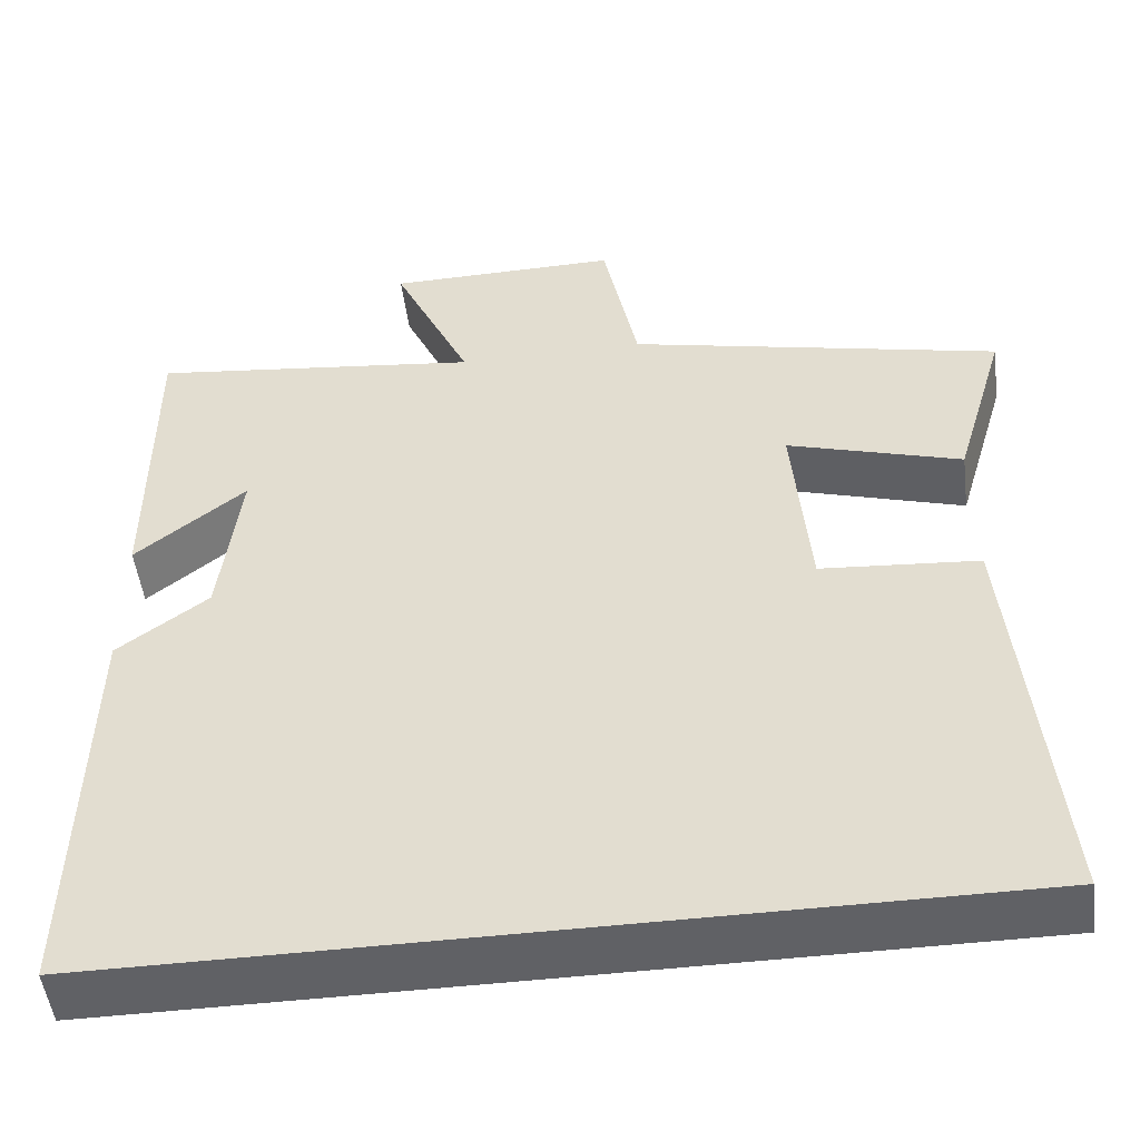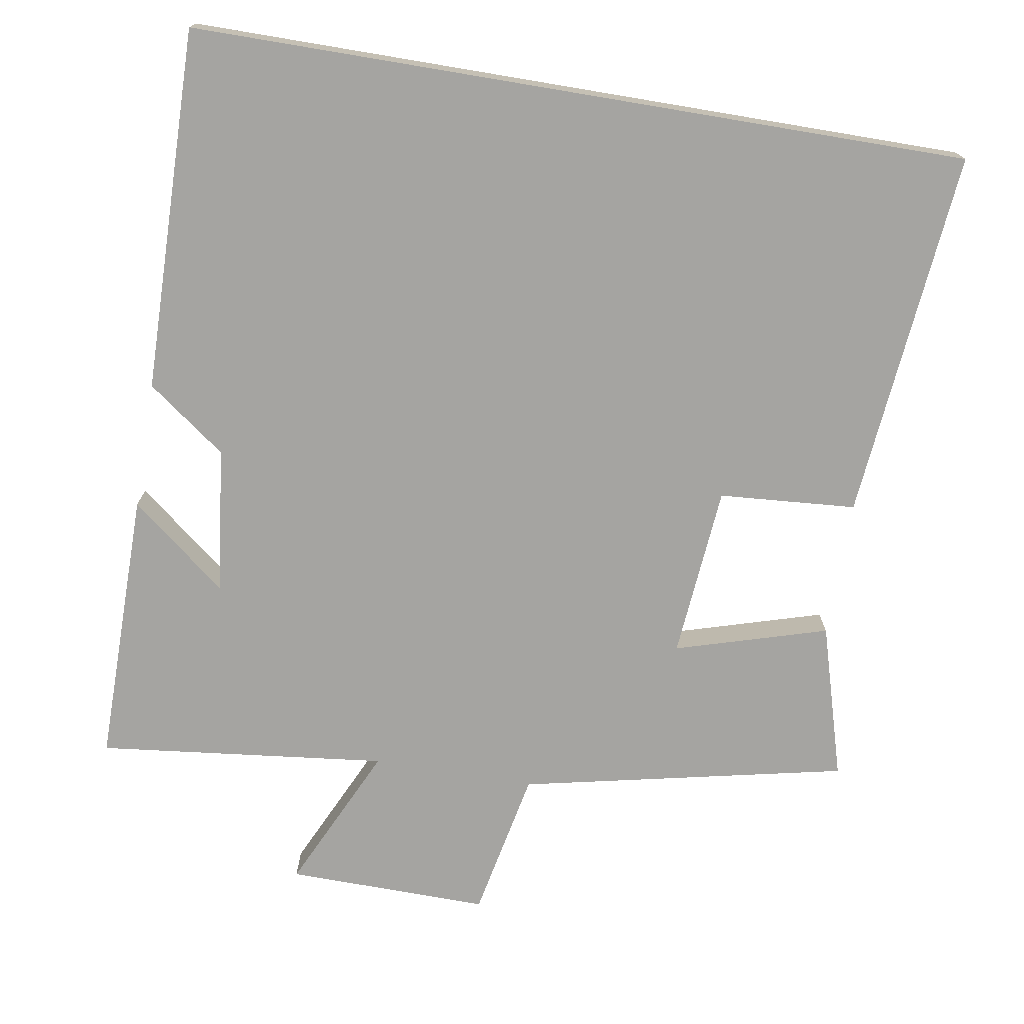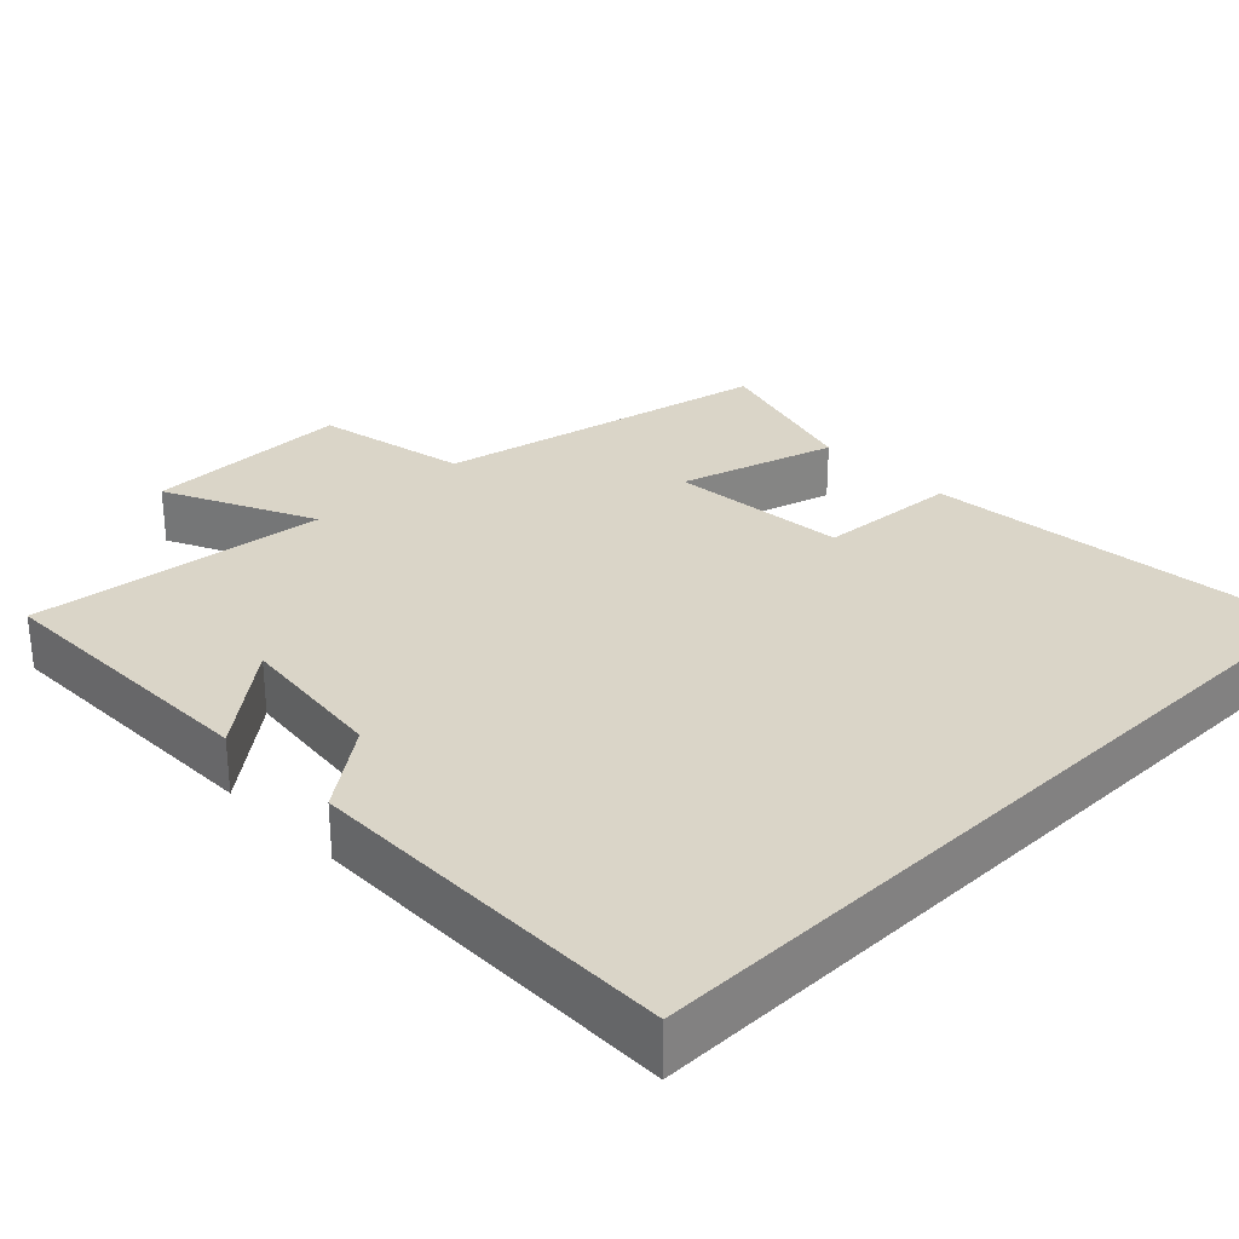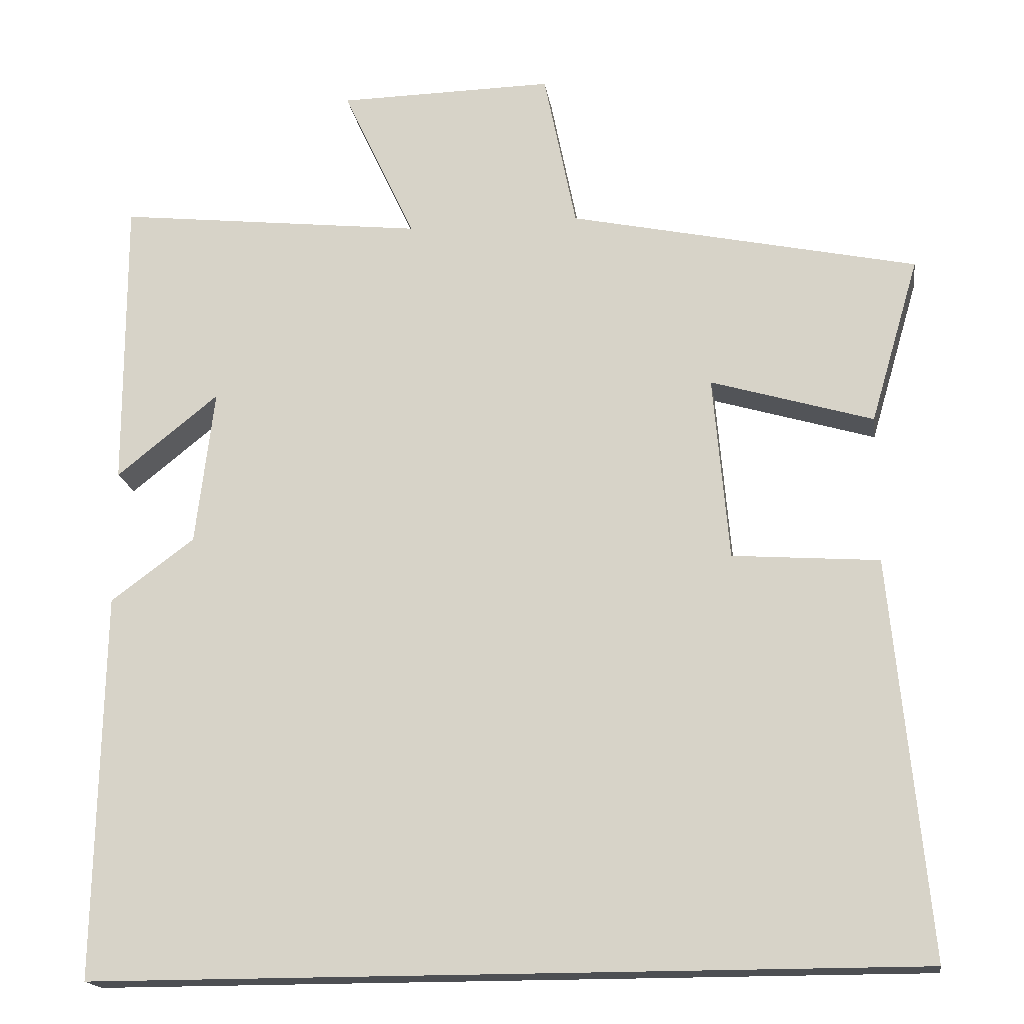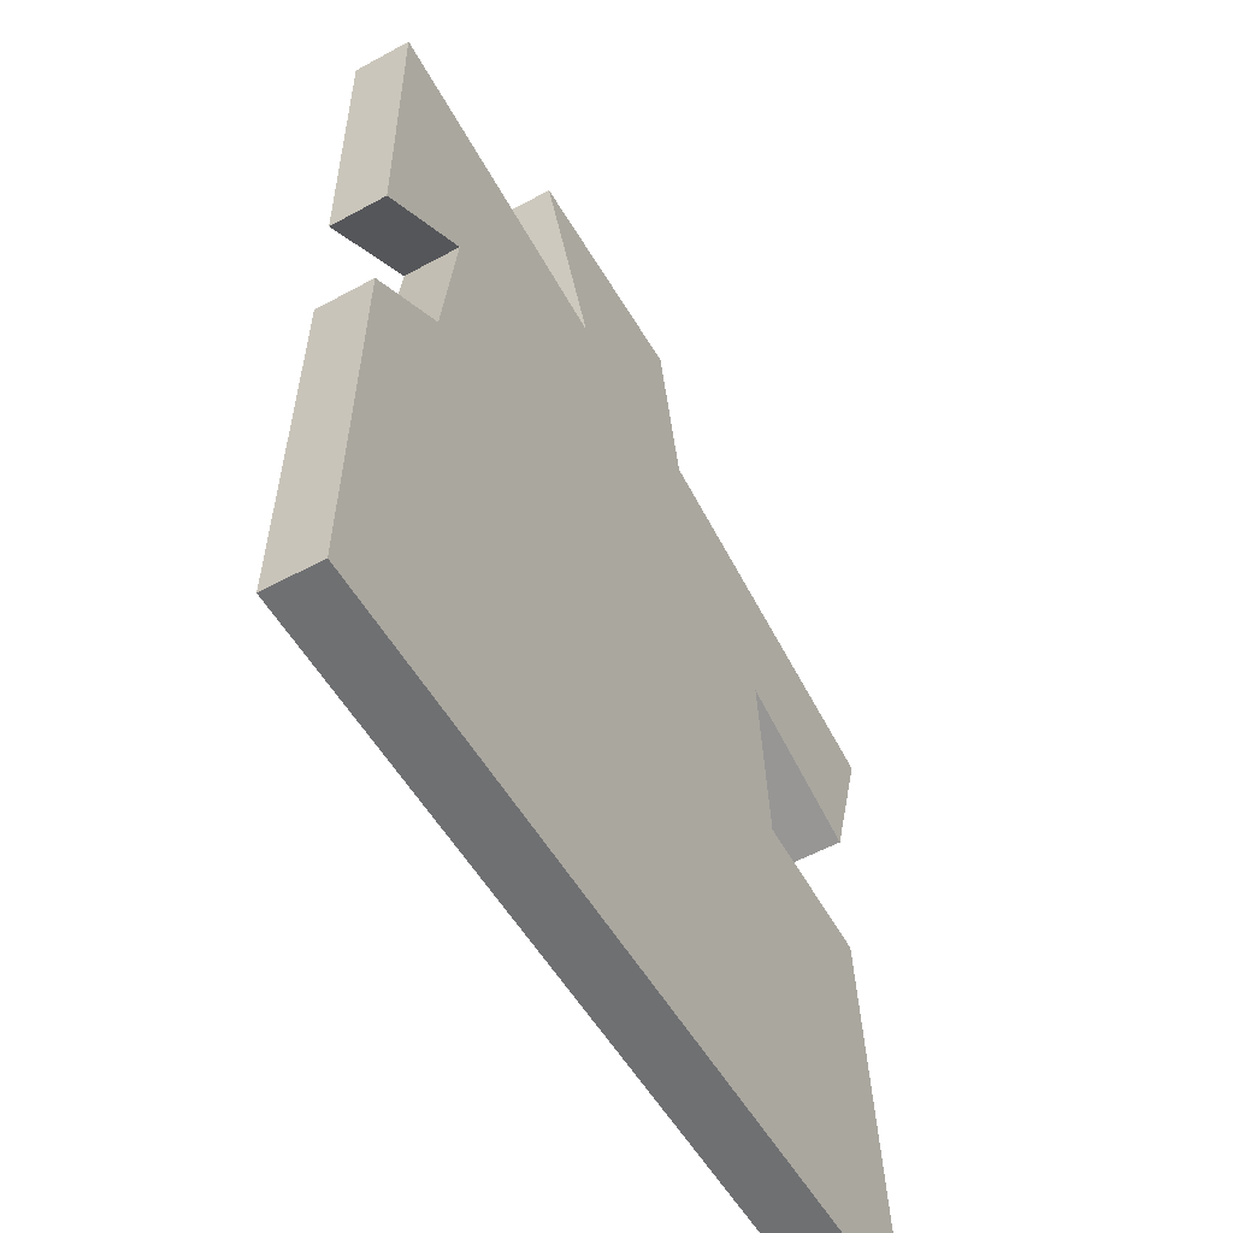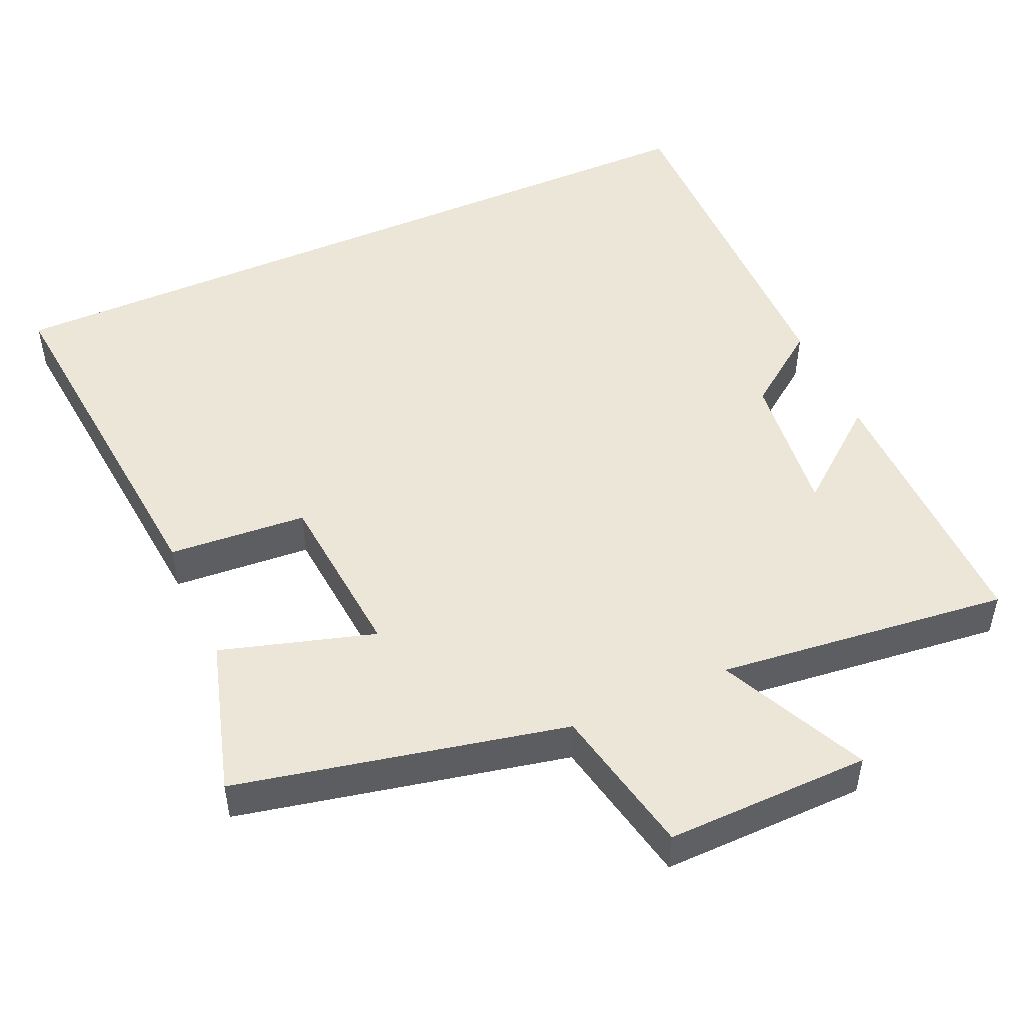
<metadata>
{"format":"obj","ext":"obj","renderer":"f3d","projection":"perspective","resolution":1024,"background":"white","views":[{"elev":-50.4,"azim":-172.8,"up":"+Z"},{"elev":-73.4,"azim":170.5,"up":"+Y"},{"elev":29.4,"azim":135.5,"up":"+Y"},{"elev":-17.7,"azim":-171.4,"up":"+Z"},{"elev":-54.9,"azim":119.9,"up":"+Z"},{"elev":48.8,"azim":-24.1,"up":"+Y"}]}
</metadata>
<code>
v 0.509 0.07 -0.5
v -0.547 0.07 -0.5
v -0.5 0.07 0.005
v -0.313 0.07 0.019
v -0.293 0.07 0.255
v -0.5 0.07 0.193
v -0.562 0.07 0.404
v -0.118 0.07 0.5
v -0.077 0.07 0.704
v 0.199 0.07 0.7
v 0.106 0.07 0.5
v 0.501 0.07 0.545
v 0.5 0.07 0.168
v 0.369 0.07 0.273
v 0.393 0.07 0.073
v 0.5 0.07 -0.006
v 0.509 0 -0.5
v -0.547 0 -0.5
v -0.5 0 0.005
v -0.313 0 0.019
v -0.293 0 0.255
v -0.5 0 0.193
v -0.562 0 0.404
v -0.118 0 0.5
v -0.077 0 0.704
v 0.199 0 0.7
v 0.106 0 0.5
v 0.501 0 0.545
v 0.5 0 0.168
v 0.369 0 0.273
v 0.393 0 0.073
v 0.5 0 -0.006
f 15 16 1 2
f 14 15 2
f 11 12 13 14
f 11 14 2
f 8 9 10 11
f 7 8 11
f 6 7 11
f 5 6 11
f 4 5 11
f 4 11 2
f 2 3 4
f 18 17 32 31
f 18 31 30
f 30 29 28 27
f 18 30 27
f 27 26 25 24
f 27 24 23
f 27 23 22
f 27 22 21
f 27 21 20
f 18 27 20
f 20 19 18
f 1 17 18 2
f 2 18 19 3
f 3 19 20 4
f 4 20 21 5
f 5 21 22 6
f 6 22 23 7
f 7 23 24 8
f 8 24 25 9
f 9 25 26 10
f 10 26 27 11
f 11 27 28 12
f 12 28 29 13
f 13 29 30 14
f 14 30 31 15
f 15 31 32 16
f 16 32 17 1

</code>
